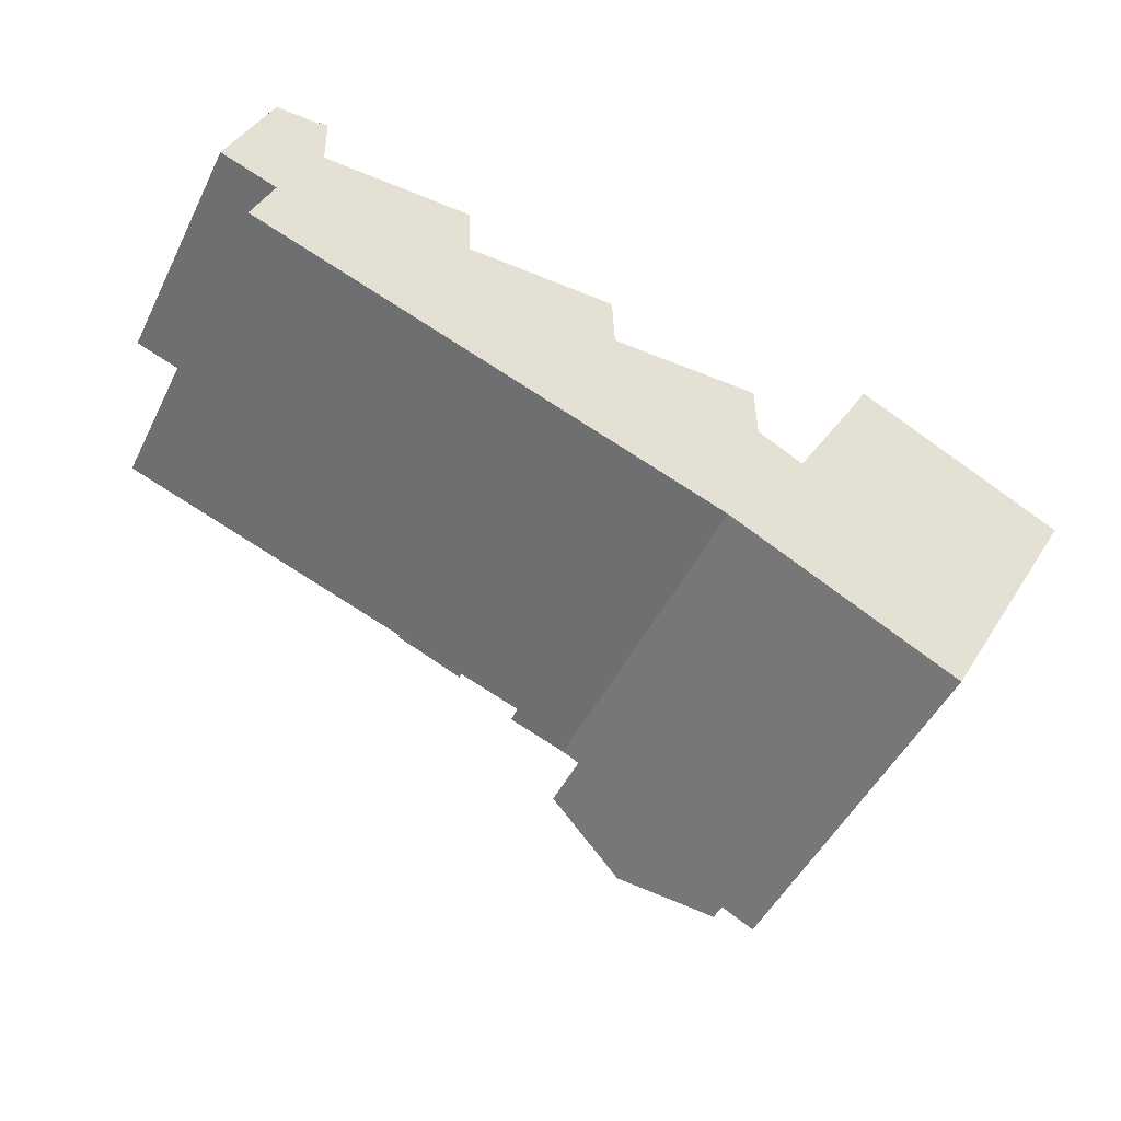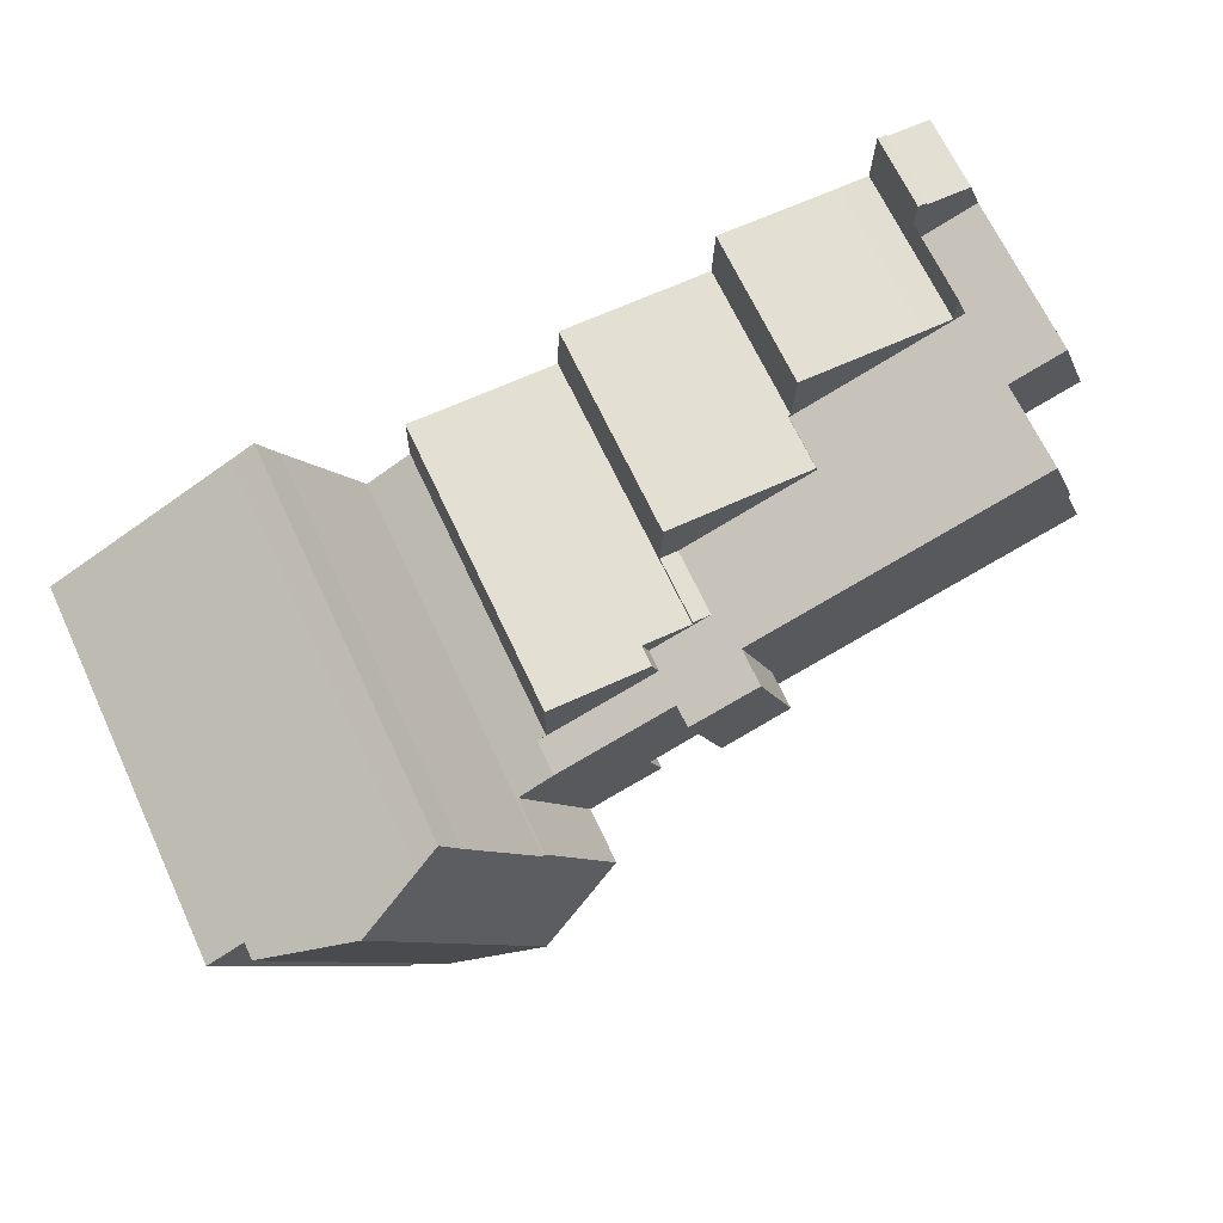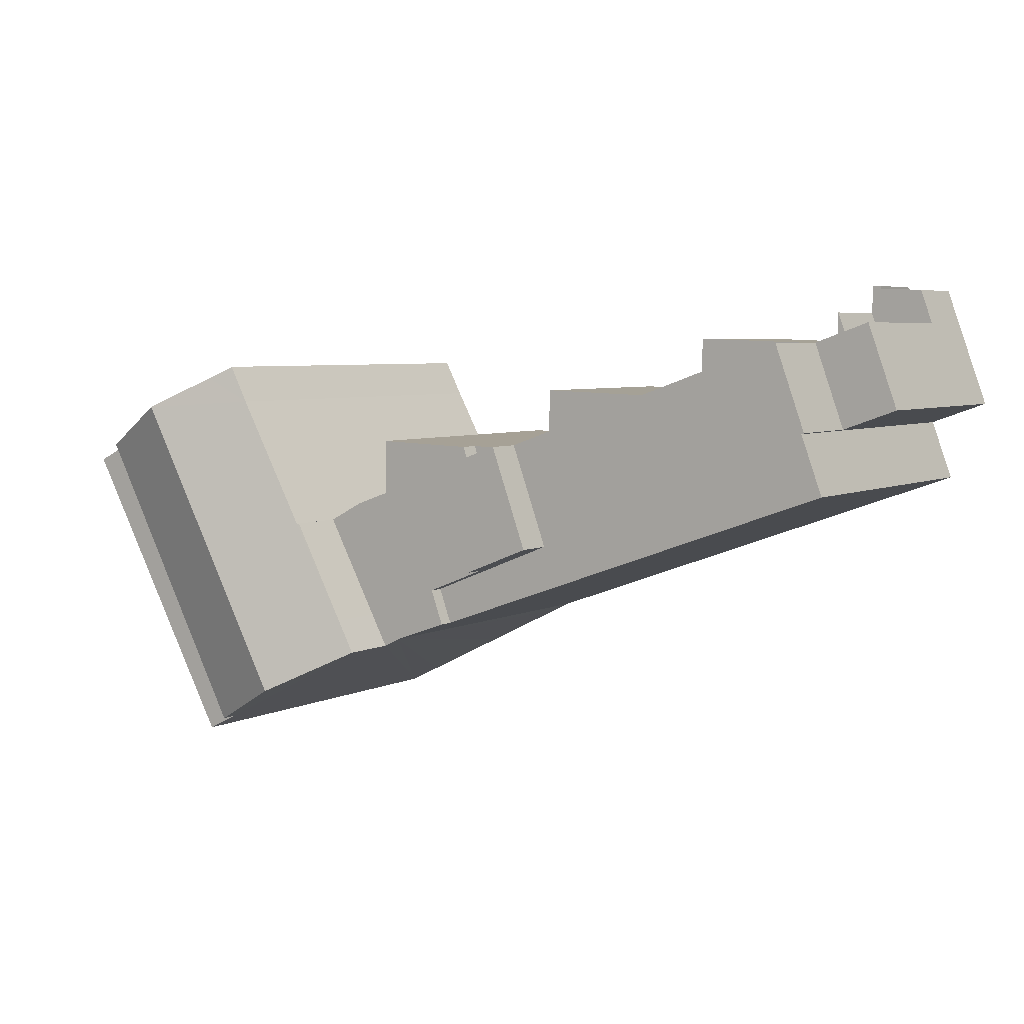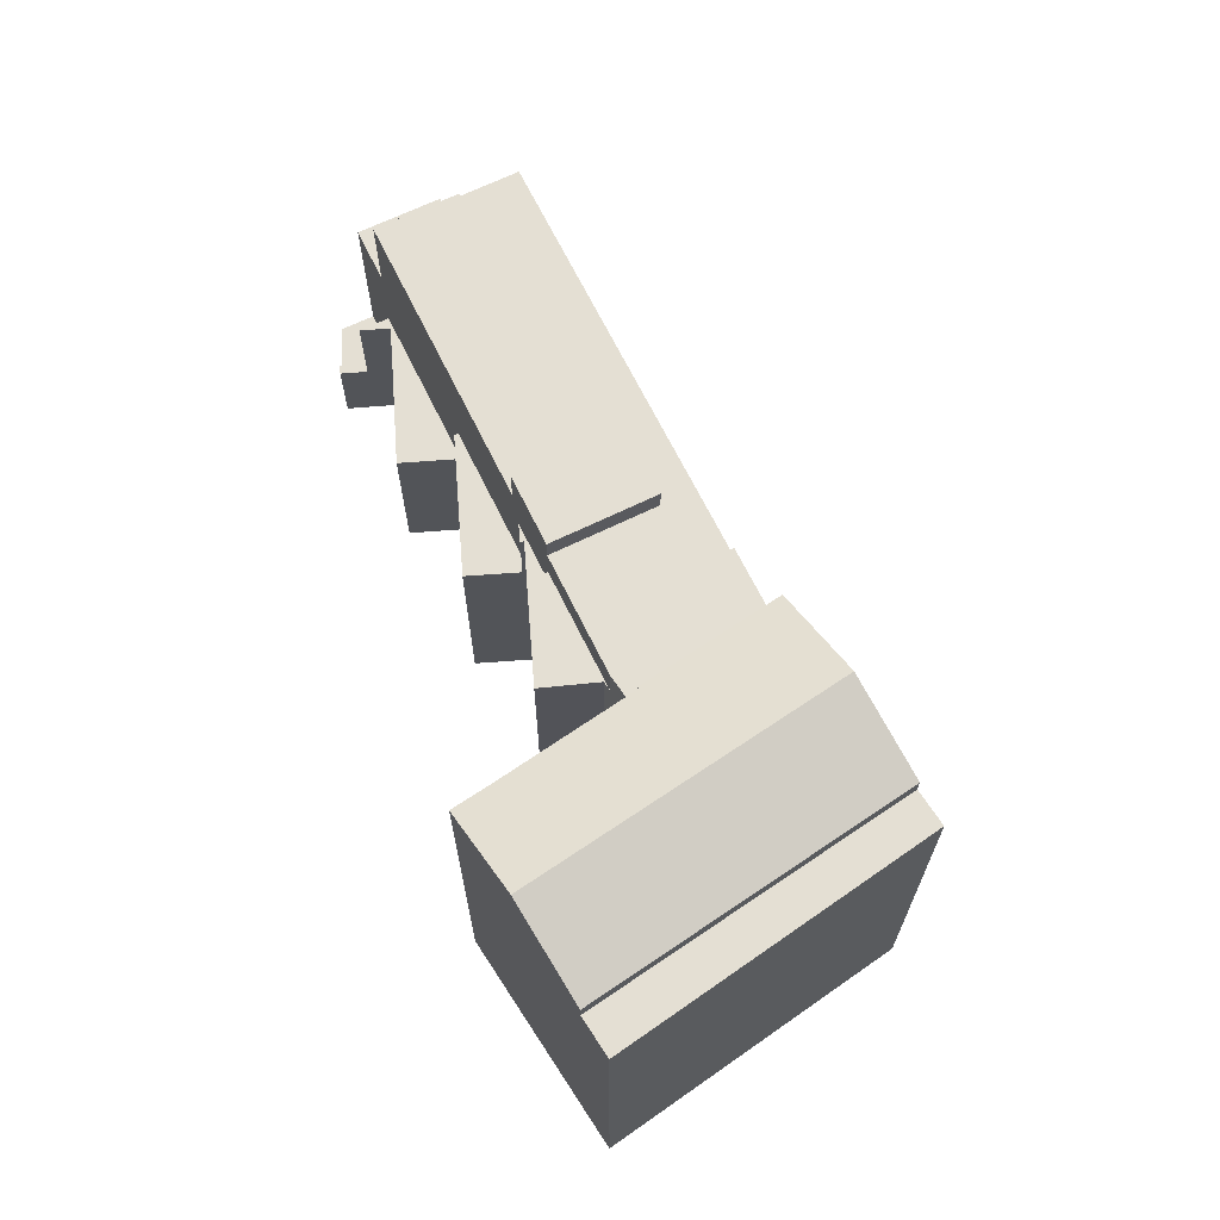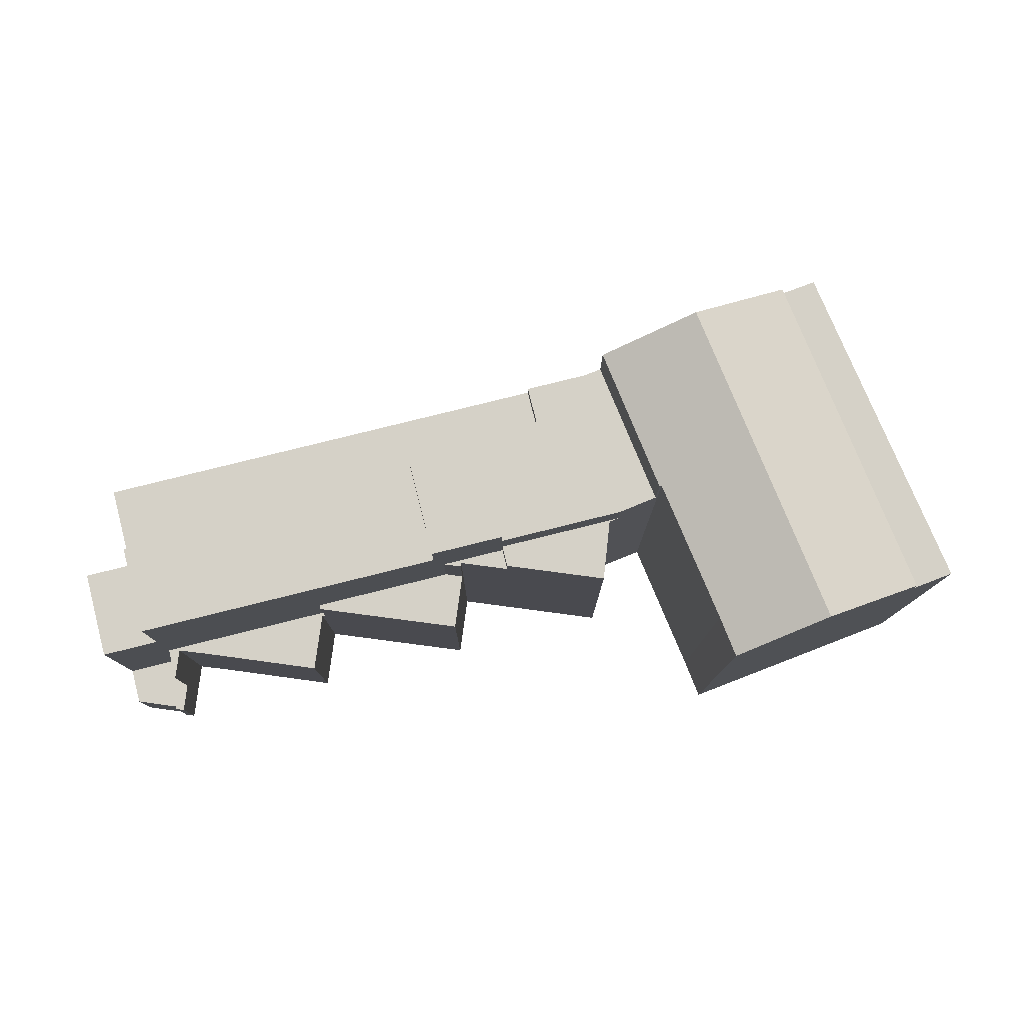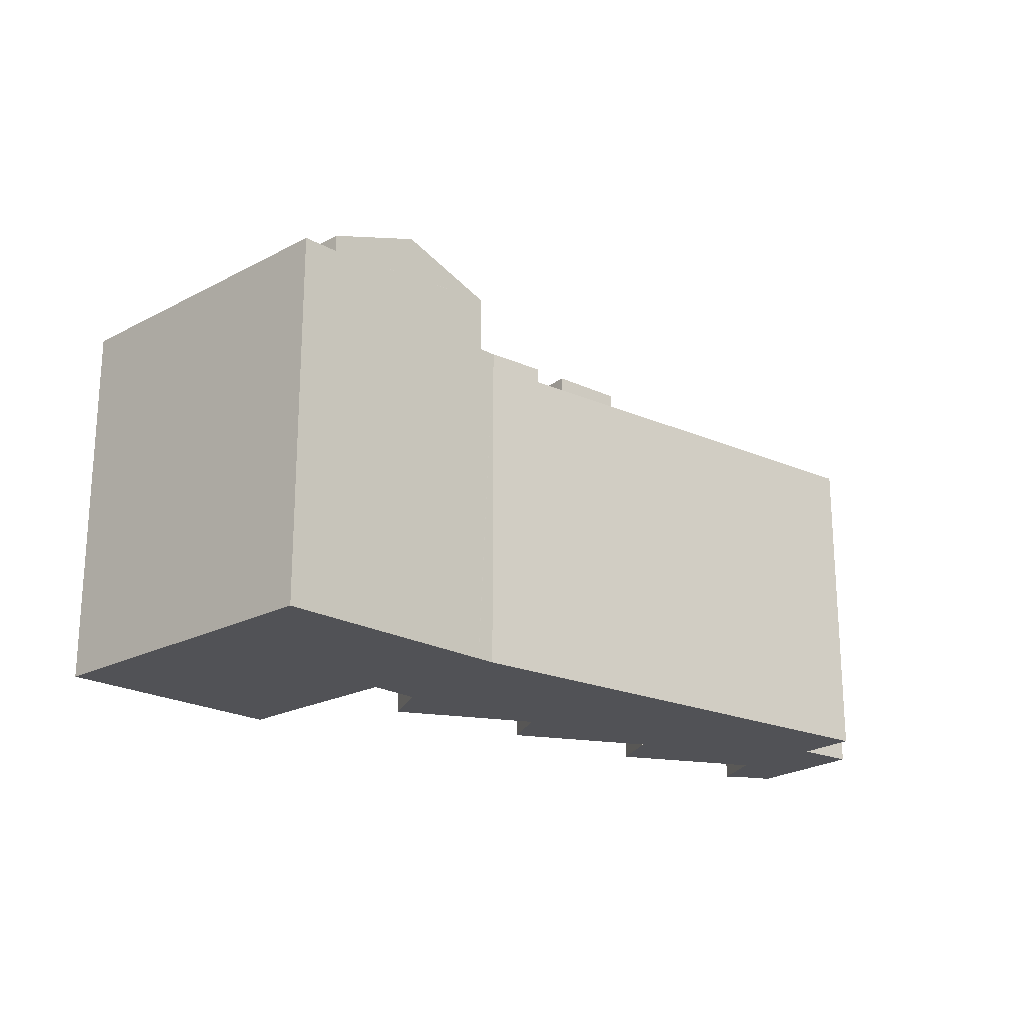
<metadata>
{"format":"obj","ext":"obj","renderer":"f3d","projection":"perspective","resolution":1024,"background":"white","views":[{"elev":-49.2,"azim":-25.9,"up":"+Z"},{"elev":68.3,"azim":154.9,"up":"+Z"},{"elev":5.0,"azim":-146.4,"up":"+Z"},{"elev":66.6,"azim":83.7,"up":"+Y"},{"elev":79.1,"azim":5.7,"up":"+Y"},{"elev":-21.2,"azim":161.9,"up":"+Y"}]}
</metadata>
<code>
v  18.51 17.75 -1.972
v  16.7 15.88 -6.961
v  18.51 15.88 -1.972
v  16.7 17.75 -6.961
v  23.05 16.63 -9.511
v  22.43 15.88 -11.22
v  23.05 15.88 -9.511
v  22.43 16.63 -11.22
v  0 11.59 7.098e-16
v  2.682 5.884e-17 -0.961
v  0 0 0
v  2.809 6.16e-17 -1.006
v  2.682 11.59 -0.961
v  2.809 15.88 -1.006
v  2.682 15.88 -0.961
v  42.85 18.6 -6.015
v  36.59 1.069e-15 -17.46
v  36.59 18.6 -17.46
v  44.12 18.6 -3.71
v  42.85 3.683e-16 -6.015
v  44.12 2.272e-16 -3.71
v  12.3 7.831 0.404
v  12.21 -2.04e-16 3.332
v  12.3 -2.474e-17 0.404
v  12.21 7.831 3.332
v  19.84 13.87 -2.106
v  19.84 1.403e-16 -2.292
v  19.84 13.87 -2.292
v  19.84 10.58 -2.106
v  19.74 10.58 0.636
v  19.84 1.29e-16 -2.106
v  19.74 -3.894e-17 0.636
v  27.28 14.9 -2.05
v  21.91 14.9 -3.185
v  22.26 14.9 -2.213
v  24.95 14.9 -4.269
v  27.3 14.9 -5.04
v  27.73 14.9 -5.268
v  38.11 21.15 -0.286
v  34.77 19.44 -16.94
v  30.41 21.15 -14.78
v  42.46 19.44 -2.484
v  33.89 19.49 1.855
v  32.96 -2.939e-18 0.048
v  33.89 -1.136e-16 1.855
v  32.96 19.5 0.048
v  44.28 2.086e-16 -3.407
v  42.46 18.6 -2.484
v  42.46 1.521e-16 -2.484
v  44.28 18.6 -3.407
v  38.11 1.751e-17 -0.286
v  35.06 19.95 1.258
v  35.06 -7.703e-17 1.258
v  18.95 13.87 -2.132
v  21.91 13.87 -3.185
v  22.26 13.87 -2.213
v  24.95 16.63 -4.269
v  20.05 16.63 -8.308
v  21.91 16.63 -3.185
v  27.73 16.63 -5.268
v  29.47 16.63 -6.189
v  26.88 16.63 -11.05
v  24.05 16.63 -11.8
v  25.22 16.63 -12.22
v  26.05 16.63 -12.63
v  18.95 10.58 -2.132
v  26.88 19.44 -11.05
v  26.06 19.45 -12.63
v  26.05 19.44 -12.63
v  29.12 20.65 -14.14
v  29.56 19.48 -6.237
v  29.47 19.44 -6.189
v  30.47 19.48 -4.539
v  1.484 11.59 4.097
v  4.168 11.59 3.14
v  20.05 17.75 -8.308
v  21.91 17.75 -3.185
v  18.95 17.75 -2.132
v  4.665 3.712 5.999
v  4.235 -3.668e-16 5.991
v  4.665 -3.673e-16 5.999
v  4.235 3.712 5.991
v  20.05 15.88 -8.308
v  22.26 1.355e-16 -2.213
v  27.28 1.255e-16 -2.05
v  12.46 10.58 0.409
v  18.51 10.58 -1.972
v  12.38 10.58 0.211
v  30.47 2.779e-16 -4.539
v  4.168 3.712 3.14
v  1.484 3.712 4.097
v  4.168 7.831 3.14
v  12.38 7.831 0.211
v  4.168 15.88 3.14
v  12.38 15.88 0.211
v  4.238 -3.583e-16 5.851
v  2.09 -3.533e-16 5.77
v  1.484 -2.509e-16 4.097
v  36.42 1.087e-15 -17.75
v  34.77 1.037e-15 -16.94
v  30.41 9.051e-16 -14.78
v  29.12 8.661e-16 -14.14
v  29.56 3.819e-16 -6.237
v  26.06 7.735e-16 -12.63
v  29.47 3.79e-16 -6.189
v  27.73 3.226e-16 -5.268
v  27.3 3.086e-16 -5.04
v  26.05 7.732e-16 -12.63
v  25.22 7.482e-16 -12.22
v  24.05 7.226e-16 -11.8
v  22.43 6.872e-16 -11.22
v  15.99 5.464e-16 -8.923
v  12.46 -2.504e-17 0.409
v  9.524 4.051e-16 -6.615
v  6.25 -1.91e-16 3.119
v  1.771 2.356e-16 -3.848
v  4.74 -1.892e-16 3.09
v  4.701 -2.824e-16 4.612
v  4.701 7.831 4.612
v  4.701 3.712 4.612
v  36.42 18.6 -17.75
v  2.09 3.712 5.77
v  4.238 3.712 5.851
v  34.77 18.6 -16.94
v  1.771 15.88 -3.848
v  12.46 7.831 0.409
v  4.74 7.831 3.09
v  9.524 15.88 -6.615
v  15.99 15.88 -8.923
v  6.25 7.831 3.119
g defaultobject
f 1 2 3
f 2 1 4
f 5 6 7
f 6 5 8
f 9 10 11
f 10 9 12
f 12 9 13
f 12 13 14
f 14 13 15
f 16 17 18
f 17 16 19
f 17 19 20
f 20 19 21
f 22 23 24
f 23 22 25
f 26 27 28
f 27 26 29
f 27 29 30
f 27 30 31
f 31 30 32
f 33 34 35
f 34 33 36
f 36 33 37
f 36 37 38
f 39 40 41
f 40 39 42
f 43 44 45
f 44 43 46
f 47 48 49
f 48 47 50
f 51 52 53
f 52 51 39
f 39 51 49
f 39 49 42
f 42 49 48
f 19 47 21
f 47 19 50
f 54 28 55
f 28 54 26
f 55 28 56
f 57 58 59
f 58 57 60
f 58 60 5
f 5 60 61
f 5 61 8
f 8 61 62
f 8 62 63
f 63 62 64
f 64 62 65
f 26 66 29
f 66 26 54
f 67 68 69
f 68 67 70
f 70 67 41
f 41 67 39
f 39 67 71
f 71 67 72
f 39 71 73
f 39 73 46
f 39 46 52
f 52 46 43
f 74 13 9
f 13 74 75
f 76 59 58
f 59 76 77
f 1 76 4
f 76 1 78
f 76 78 77
f 79 80 81
f 80 79 82
f 4 76 2
f 58 2 76
f 83 2 58
f 5 83 58
f 7 83 5
f 84 28 27
f 28 84 85
f 28 85 56
f 56 85 33
f 56 33 35
f 86 87 88
f 87 86 30
f 87 30 66
f 66 30 29
f 46 89 44
f 89 46 73
f 36 59 34
f 59 36 57
f 90 74 91
f 74 90 92
f 74 92 75
f 75 92 93
f 75 93 94
f 94 93 95
f 95 93 88
f 95 88 87
f 95 87 3
f 3 87 66
f 3 66 54
f 3 54 55
f 3 55 1
f 1 55 78
f 78 55 59
f 78 59 77
f 59 55 34
f 80 96 81
f 97 12 96
f 12 97 10
f 10 97 11
f 11 97 98
f 49 21 47
f 21 49 20
f 20 49 17
f 17 49 51
f 17 51 99
f 99 51 53
f 99 53 100
f 100 53 101
f 101 53 45
f 101 45 44
f 101 44 89
f 101 89 102
f 102 89 103
f 102 103 104
f 104 103 105
f 104 105 106
f 104 106 107
f 104 107 85
f 104 85 84
f 104 84 108
f 108 84 109
f 109 84 110
f 110 84 111
f 111 84 112
f 112 84 27
f 112 27 31
f 112 31 32
f 112 32 113
f 112 113 114
f 114 113 24
f 114 24 23
f 114 23 115
f 114 115 116
f 116 115 117
f 116 117 12
f 12 117 118
f 12 118 81
f 12 81 96
f 119 90 120
f 90 119 92
f 121 17 99
f 17 121 18
f 122 90 91
f 90 122 123
f 90 123 120
f 120 123 82
f 120 82 79
f 50 124 48
f 124 50 19
f 124 19 16
f 124 16 18
f 124 18 121
f 62 69 65
f 69 62 67
f 67 62 61
f 67 61 72
f 60 36 38
f 36 60 57
f 40 48 124
f 48 40 42
f 40 124 41
f 64 108 109
f 108 64 104
f 104 64 102
f 102 64 101
f 101 64 100
f 100 64 99
f 99 64 65
f 99 65 121
f 121 65 124
f 124 65 69
f 124 69 68
f 124 68 70
f 124 70 41
f 35 55 56
f 55 35 34
f 14 116 12
f 116 14 125
f 113 22 24
f 22 113 32
f 22 32 126
f 126 32 30
f 126 30 86
f 123 97 96
f 97 123 122
f 82 96 80
f 96 82 123
f 122 91 97
f 98 9 11
f 9 98 97
f 9 97 91
f 9 91 74
f 119 117 127
f 117 119 120
f 117 120 79
f 117 79 118
f 118 79 81
f 125 114 116
f 114 125 128
f 114 128 112
f 112 128 129
f 112 129 111
f 111 129 6
f 111 6 110
f 110 6 8
f 110 8 63
f 110 63 109
f 109 63 64
f 130 117 115
f 117 130 127
f 73 103 89
f 103 73 71
f 25 115 23
f 115 25 130
f 37 85 107
f 85 37 33
f 92 127 93
f 127 92 119
f 93 127 130
f 93 130 22
f 22 130 25
f 93 22 126
f 94 14 15
f 14 128 125
f 128 14 94
f 128 94 95
f 128 95 129
f 129 95 2
f 2 95 3
f 2 6 129
f 6 2 83
f 6 83 7
f 86 93 126
f 93 86 88
f 94 13 75
f 13 94 15
f 38 61 60
f 107 38 37
f 72 103 71
f 103 72 61
f 103 61 38
f 103 38 107
f 103 107 106
f 103 106 105
f 52 45 53
f 45 52 43

</code>
